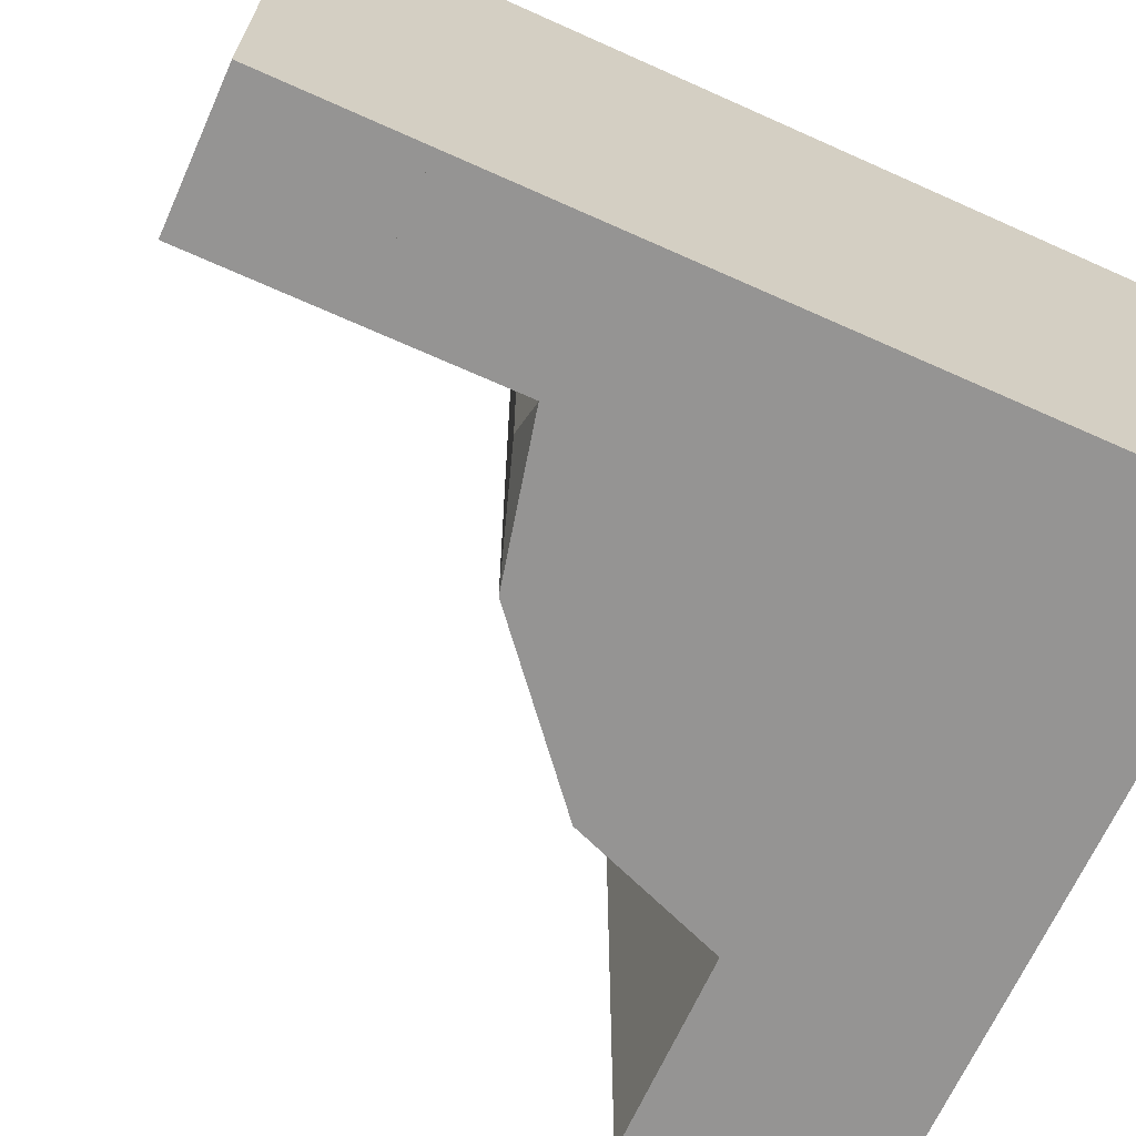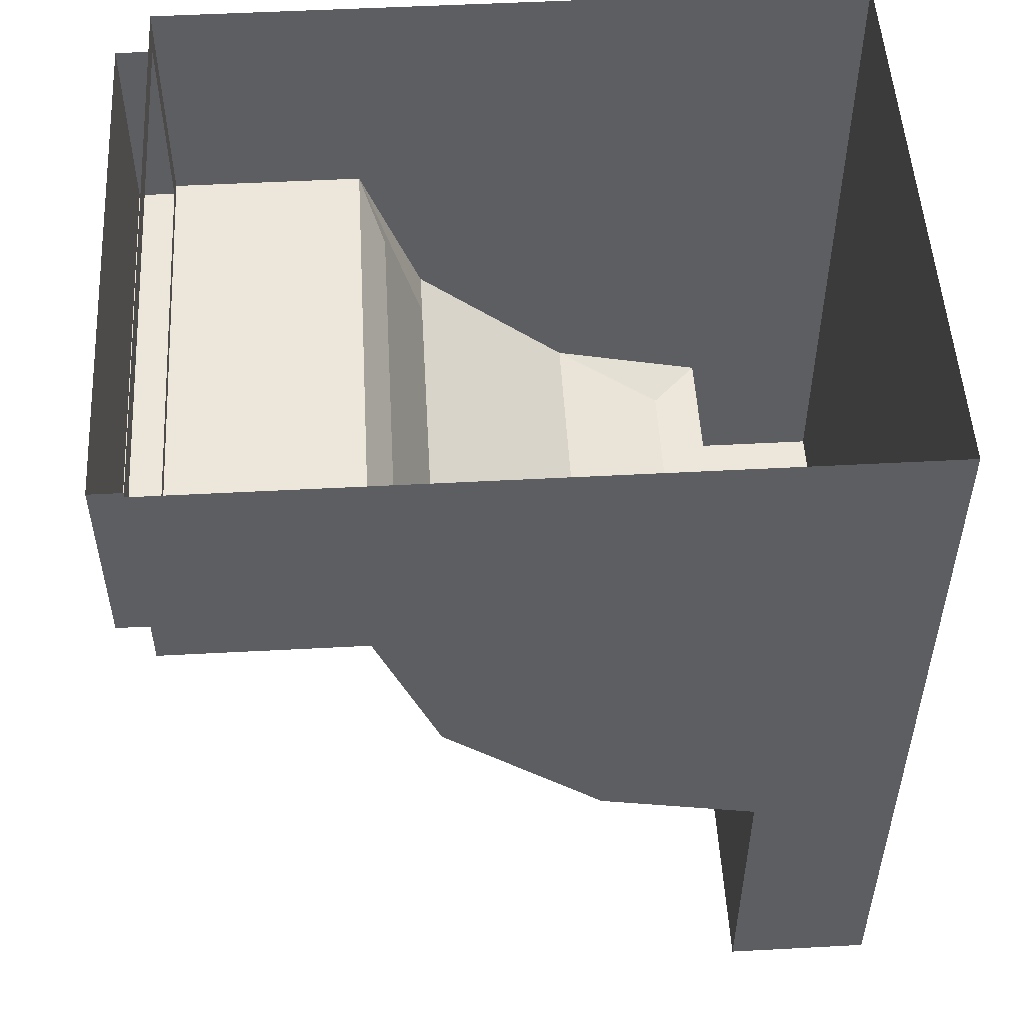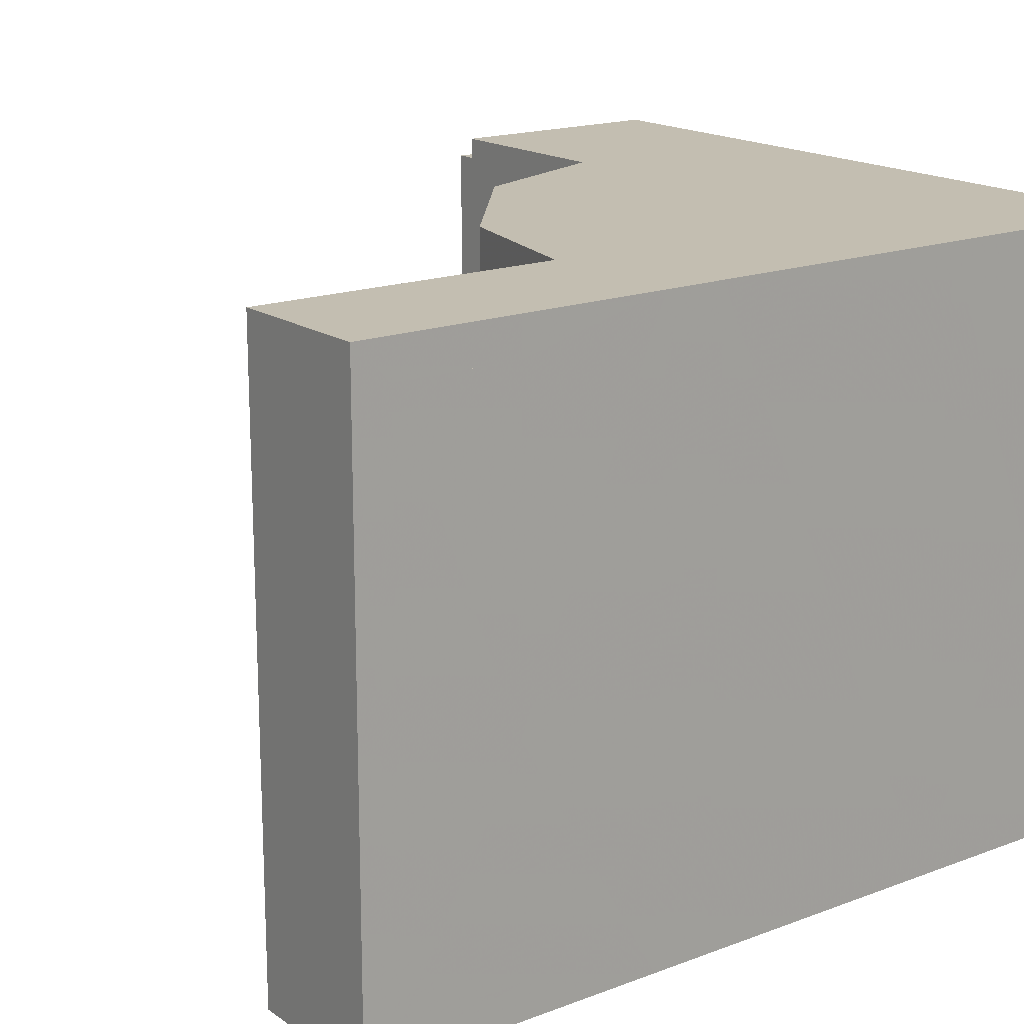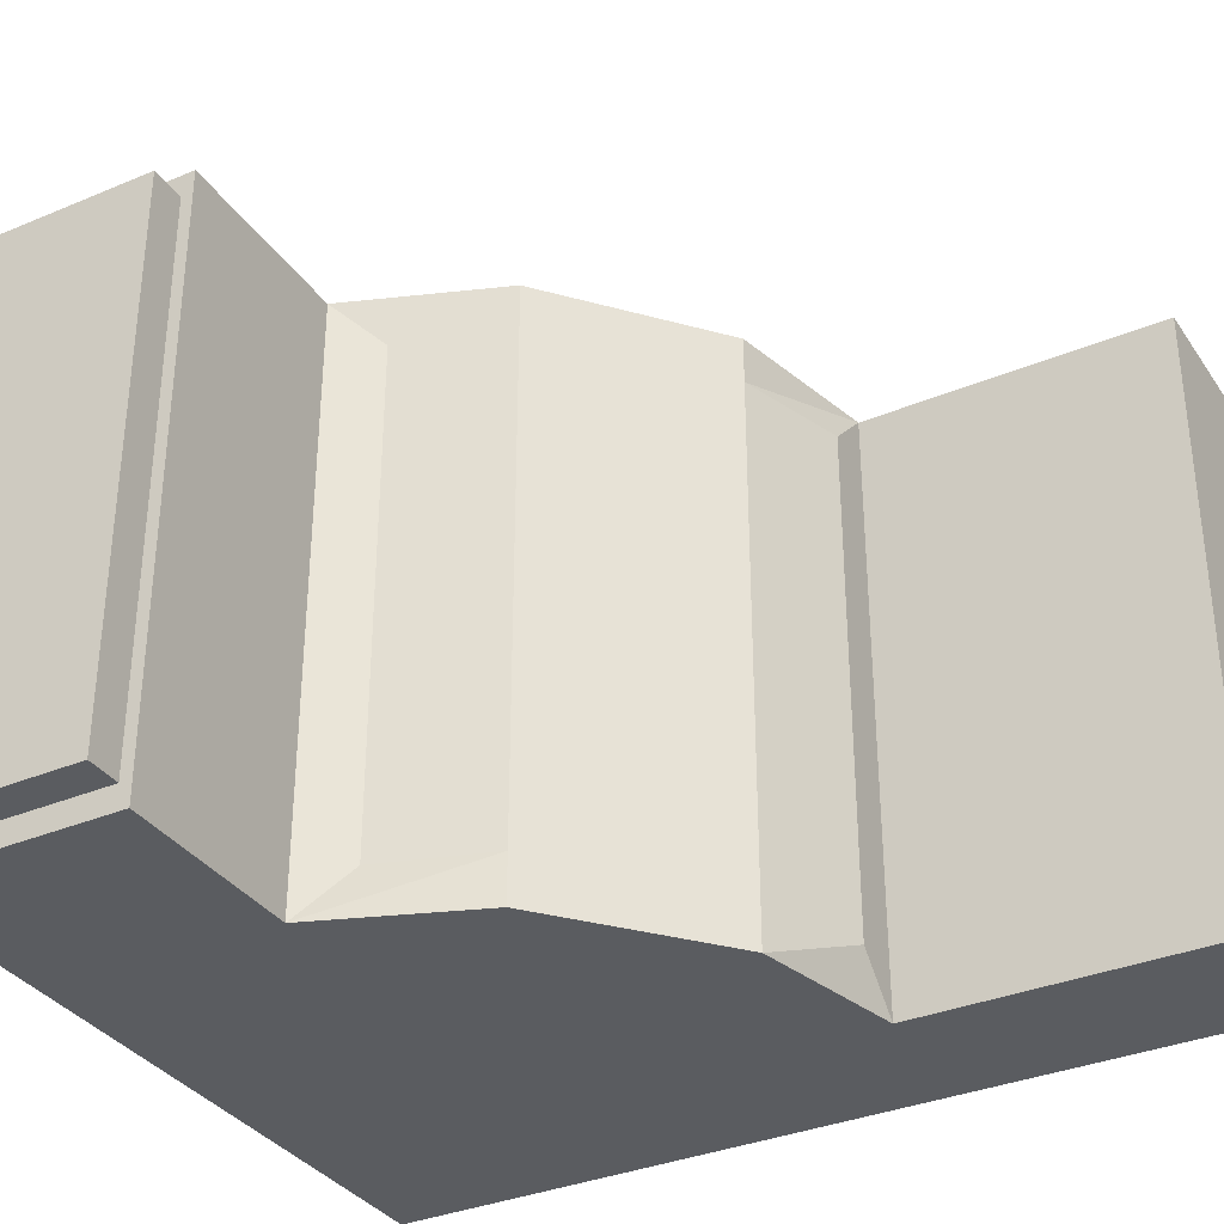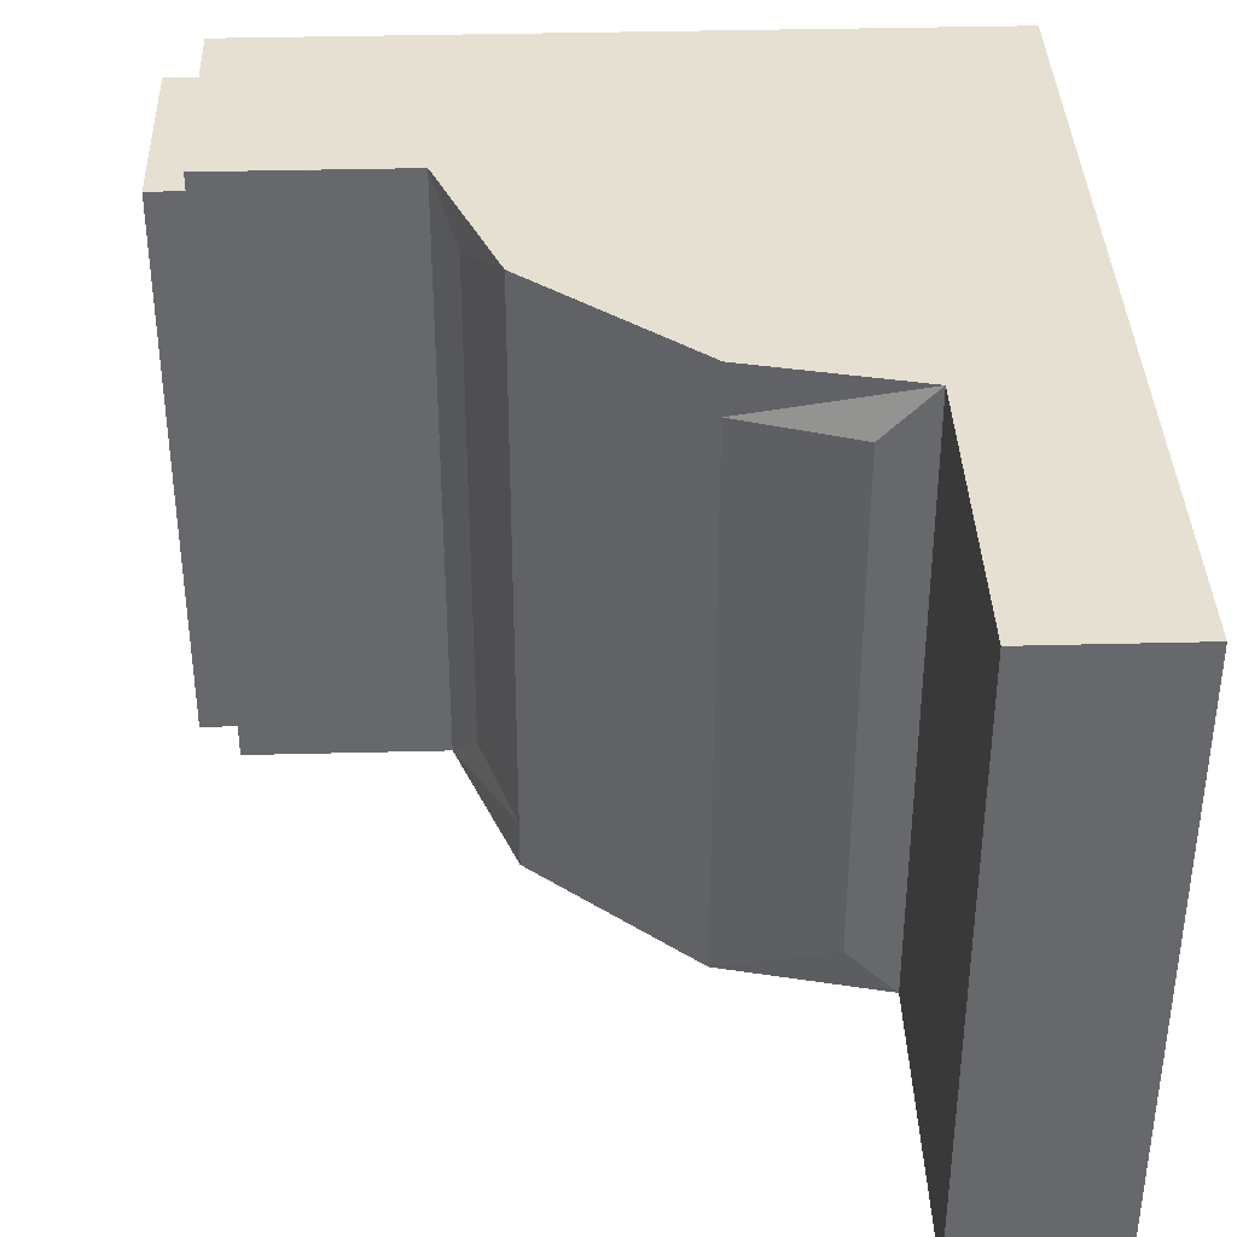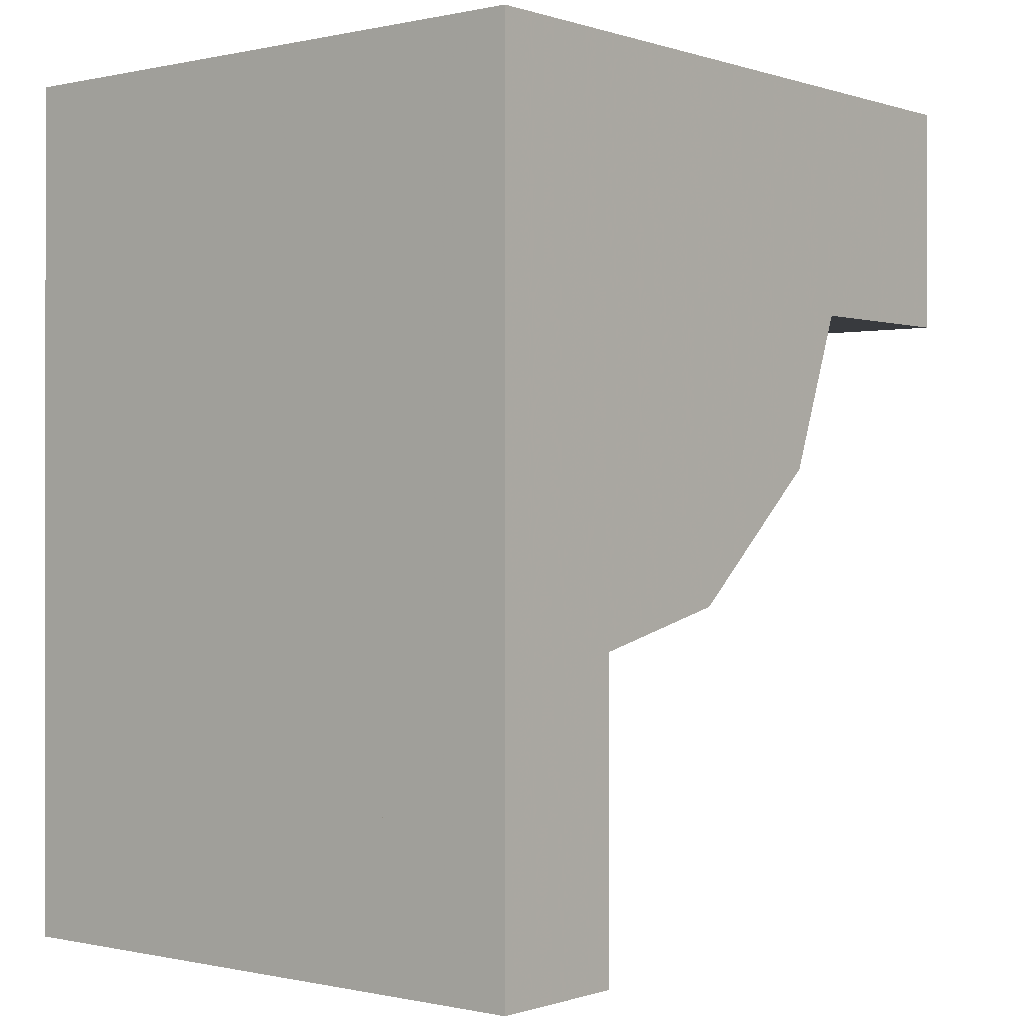
<metadata>
{"format":"obj","ext":"obj","renderer":"f3d","projection":"perspective","resolution":1024,"background":"white","views":[{"elev":-67.2,"azim":65.8,"up":"+Z"},{"elev":51.9,"azim":-3.3,"up":"+Y"},{"elev":17.2,"azim":53.1,"up":"+Z"},{"elev":-34.4,"azim":-60.6,"up":"+Z"},{"elev":37.6,"azim":-1.9,"up":"+Z"},{"elev":-0.2,"azim":129.6,"up":"+Y"}]}
</metadata>
<code>
v 0.2656 -0.9375 0.3516
v -0.07031 -0.9375 0.3516
v -0.1953 -0.7891 0.3516
v 0.2656 -0.7891 0.3516
v 0.2656 -0.9375 0.7422
v 0.2656 -1.109 0.7422
v 0.2656 -1.109 0.3516
v -0.03125 -1.039 0.3516
v -0.03125 -1.039 0.3828
v -0.05469 -0.9688 0.3828
v -0.07031 -0.9375 0.7422
v -0.1953 -0.9375 0.3516
v -0.1953 -0.9297 0.3672
v -0.1953 -0.8047 0.3672
v -0.1953 -0.7891 0.7422
v -0.1953 -0.8047 0.7266
v -0.1953 -0.9375 0.7422
v 0.2656 -0.7891 0.7422
v -0.1953 -0.9297 0.7266
v -0.2188 -0.9297 0.7266
v -0.2188 -0.9297 0.3672
v -0.2188 -0.8047 0.3672
v -0.2188 -0.8047 0.7266
v 0.07031 -1.125 0.3516
v 0.07031 -1.125 0.3828
v -0.03125 -1.039 0.7109
v -0.05469 -0.9688 0.7109
v -0.03125 -1.039 0.7422
v 0.07031 -1.125 0.7422
v 0.1719 -1.148 0.7422
v 0.2656 -1.148 0.7422
v 0.2656 -1.148 0.3516
v 0.1719 -1.148 0.3516
v 0.1406 -1.148 0.3828
v 0.07031 -1.125 0.7109
v 0.2656 -1.242 0.3516
v 0.1719 -1.242 0.3516
v 0.1406 -1.148 0.7109
v 0.1719 -1.242 0.7422
v 0.2656 -1.242 0.7422
v 0.2656 -1.242 0.7188
v 0.2656 -1.242 0.5156
v 0.2656 -1.242 0.375
v 0.2266 -1.242 0.4531
v 0.2266 -1.242 0.4062
v 0.2109 -1.242 0.4062
v 0.1719 -1.242 0.375
v 0.1719 -1.242 0.5156
v 0.1719 -1.242 0.7188
v 0.1719 -1.32 0.7188
v 0.1719 -1.344 0.7422
v 0.2656 -1.344 0.7422
v 0.2656 -1.32 0.7188
v 0.2656 -1.32 0.375
v 0.2656 -1.344 0.3516
v 0.1719 -1.344 0.3516
v 0.1719 -1.32 0.375
v 0.2266 -1.258 0.6406
v 0.2266 -1.258 0.5938
v 0.2266 -1.242 0.5938
v 0.2266 -1.242 0.6406
v 0.2109 -1.258 0.6406
v 0.2109 -1.258 0.5938
v 0.2109 -1.242 0.5938
v 0.2109 -1.242 0.5781
v 0.2266 -1.242 0.5781
v 0.2266 -1.242 0.6562
v 0.2109 -1.242 0.6406
v 0.2109 -1.242 0.5312
v 0.2109 -1.258 0.5312
v 0.2109 -1.258 0.5781
v 0.2266 -1.258 0.5781
v 0.2266 -1.242 0.5312
v 0.2109 -1.242 0.4531
v 0.2266 -1.297 0.6953
v 0.2266 -1.297 0.6562
v 0.2266 -1.242 0.6953
v 0.2109 -1.297 0.6953
v 0.2109 -1.297 0.6562
v 0.2109 -1.242 0.6562
v 0.2109 -1.242 0.6953
v 0.2266 -1.258 0.5312
v 0.2266 -1.297 0.4531
v 0.2266 -1.297 0.4062
v 0.2109 -1.297 0.4531
v 0.2109 -1.297 0.4062
f 1 2 3
f 1 3 4
f 1 7 2
f 2 7 8
f 2 12 3
f 15 17 18
f 18 17 11
f 18 11 5
f 13 21 14
f 14 21 22
f 23 20 19
f 23 19 16
f 7 24 8
f 11 28 5
f 5 28 29
f 5 29 6
f 6 29 30
f 6 30 31
f 7 32 24
f 24 32 33
f 33 32 36
f 33 36 37
f 31 30 39
f 31 39 40
f 39 51 40
f 40 51 52
f 40 52 41
f 41 52 53
f 36 55 37
f 37 55 56
f 52 55 54
f 52 54 53
f 1 4 5
f 1 5 6
f 1 6 7
f 3 12 13
f 3 13 14
f 3 14 15
f 15 14 16
f 15 16 17
f 18 5 4
f 12 17 19
f 12 19 13
f 22 21 20
f 22 20 23
f 16 19 17
f 9 25 26
f 9 26 27
f 9 27 10
f 6 31 7
f 7 31 32
f 25 34 35
f 25 35 26
f 33 37 30
f 34 38 35
f 31 40 41
f 31 41 42
f 31 42 32
f 32 42 43
f 32 43 36
f 37 47 30
f 30 47 48
f 30 48 49
f 30 49 39
f 39 49 50
f 39 50 51
f 43 54 36
f 36 54 55
f 37 56 47
f 47 56 57
f 50 57 56
f 50 56 51
f 49 41 50
f 50 41 53
f 47 57 54
f 47 54 43
f 2 8 9
f 2 9 10
f 2 10 11
f 8 24 25
f 8 25 9
f 10 27 11
f 11 27 28
f 24 33 34
f 24 34 25
f 26 35 29
f 26 29 28
f 26 28 27
f 33 30 38
f 33 38 34
f 35 38 30
f 35 30 29
f 2 11 12
f 11 17 12
f 13 19 20
f 13 20 21
f 36 43 44
f 36 44 45
f 36 45 37
f 37 45 46
f 37 46 47
f 51 56 52
f 52 56 55
f 60 64 65
f 60 65 66
f 60 66 42
f 60 42 41
f 60 41 61
f 61 41 67
f 61 67 68
f 64 68 49
f 64 49 48
f 64 48 65
f 65 48 69
f 66 73 42
f 42 73 69
f 42 69 48
f 42 48 74
f 42 74 44
f 42 44 43
f 67 80 68
f 68 80 49
f 49 80 81
f 49 81 41
f 46 74 48
f 46 48 47
f 41 81 77
f 41 77 67
f 41 53 42
f 42 53 54
f 42 54 43
f 47 57 48
f 48 57 49
f 49 57 50
f 58 59 60
f 58 60 61
f 62 68 63
f 63 68 64
f 65 69 70
f 65 70 71
f 66 72 73
f 75 76 67
f 75 67 77
f 78 81 79
f 79 81 80
f 72 82 73
f 83 84 45
f 83 45 44
f 85 74 86
f 86 74 46
f 58 61 62
f 59 63 64
f 59 64 60
f 61 68 62
f 65 71 66
f 66 71 72
f 75 77 78
f 76 79 80
f 76 80 67
f 78 77 81
f 73 82 69
f 69 82 70
f 83 44 85
f 84 86 46
f 84 46 45
f 85 44 74
f 58 62 59
f 59 62 63
f 75 78 76
f 76 78 79
f 70 82 71
f 71 82 72
f 83 85 84
f 84 85 86

</code>
